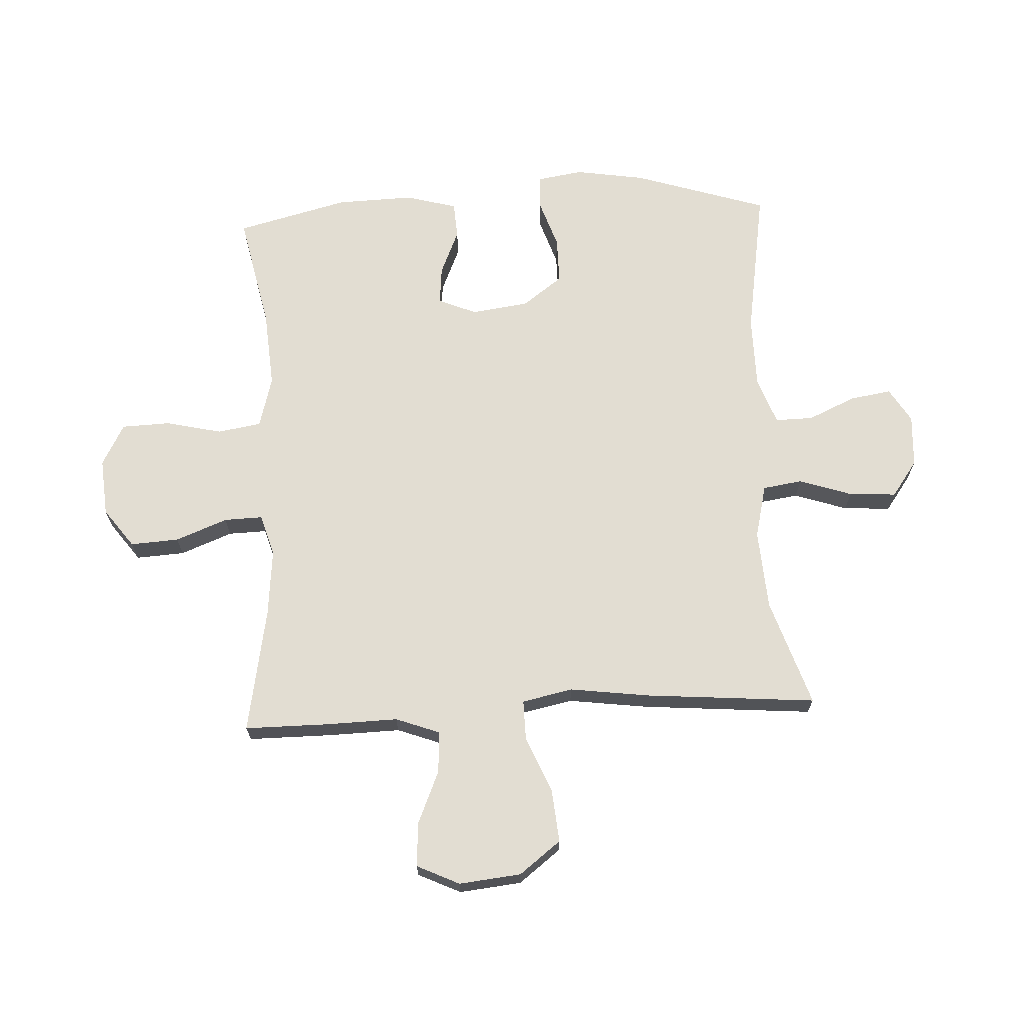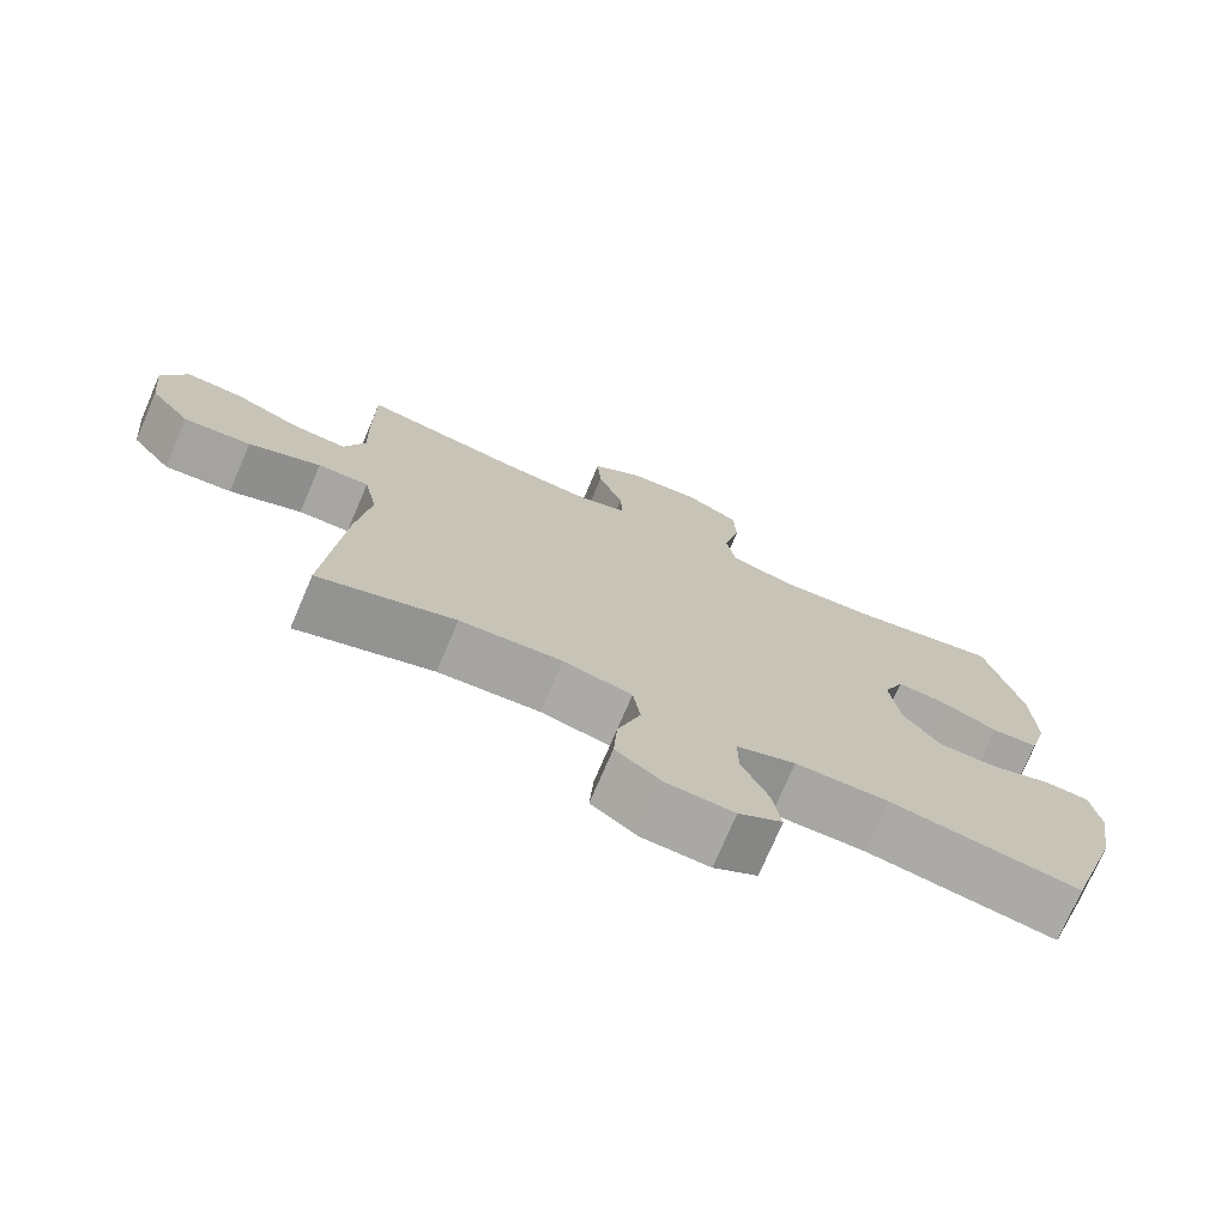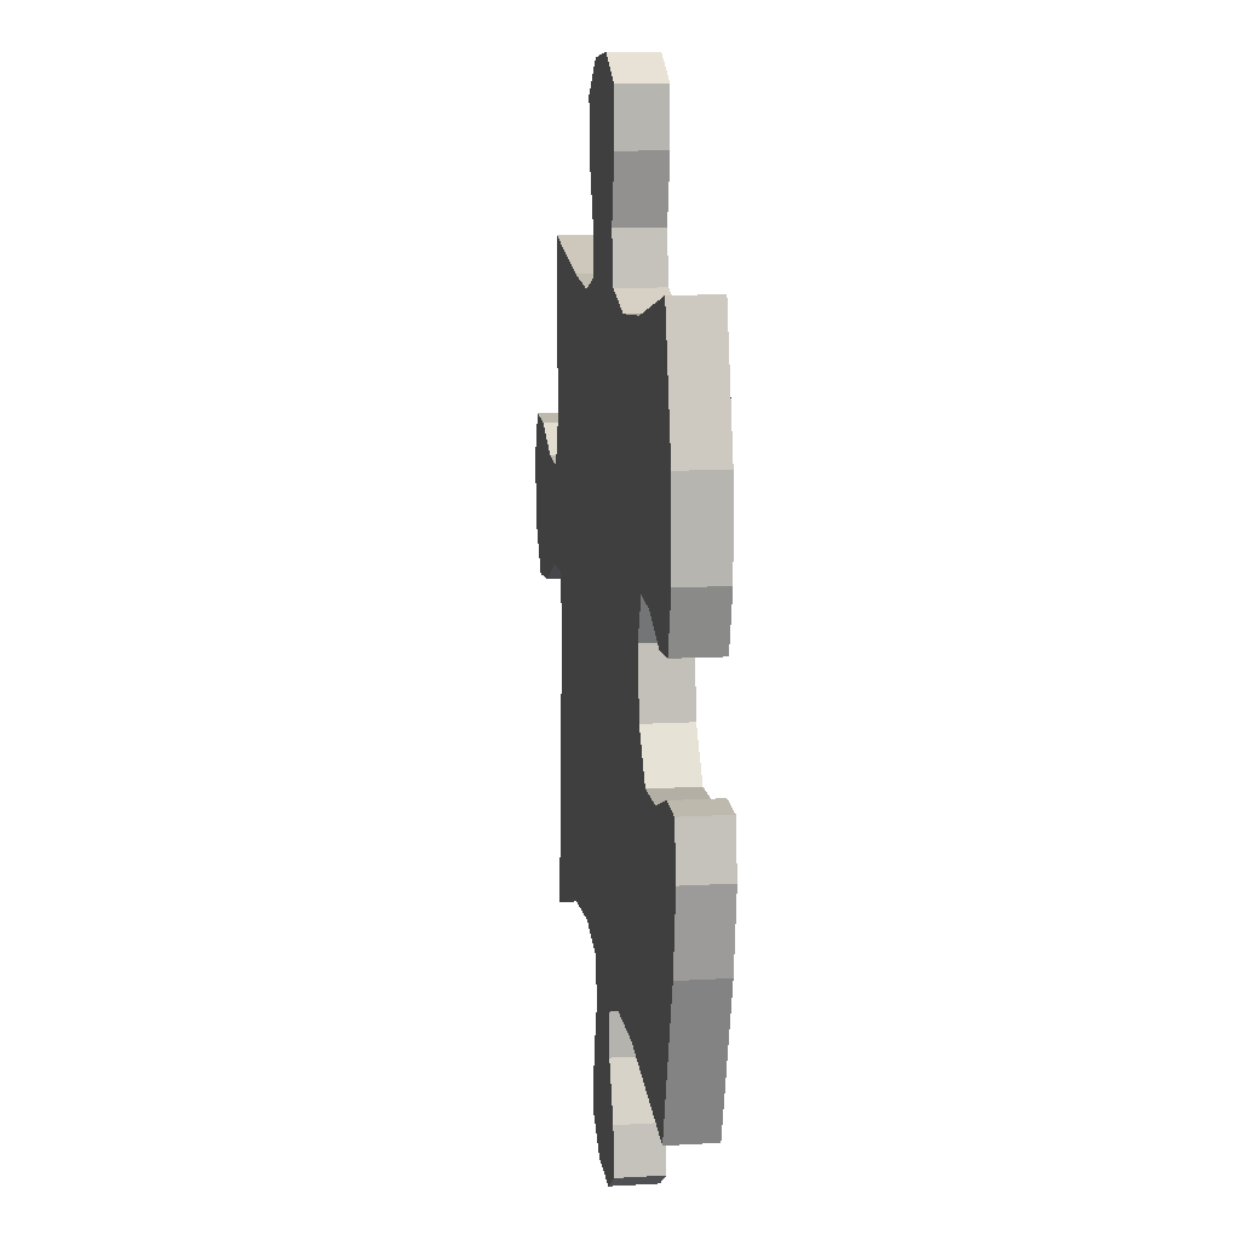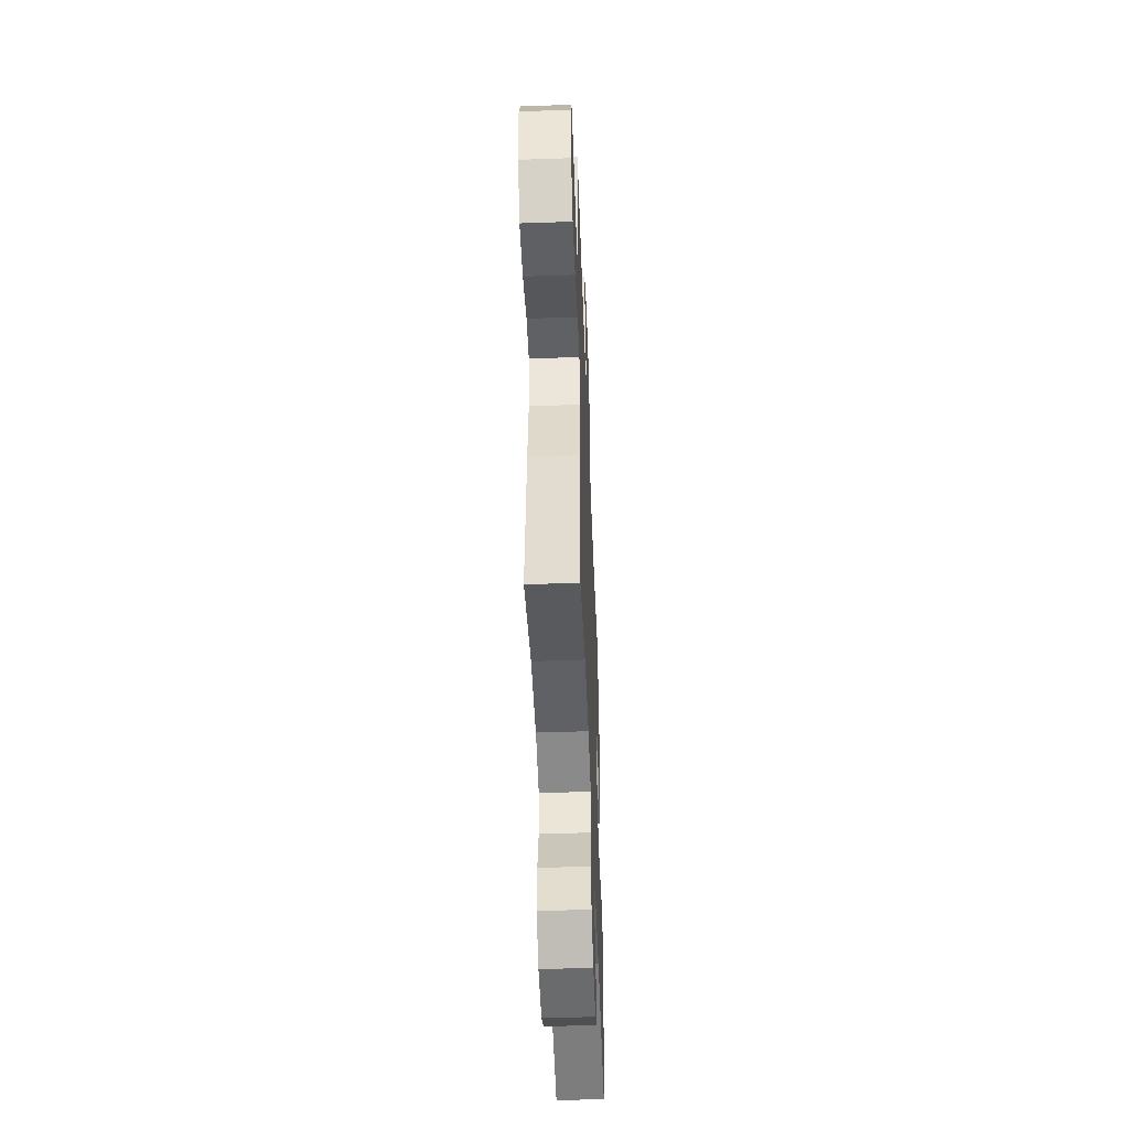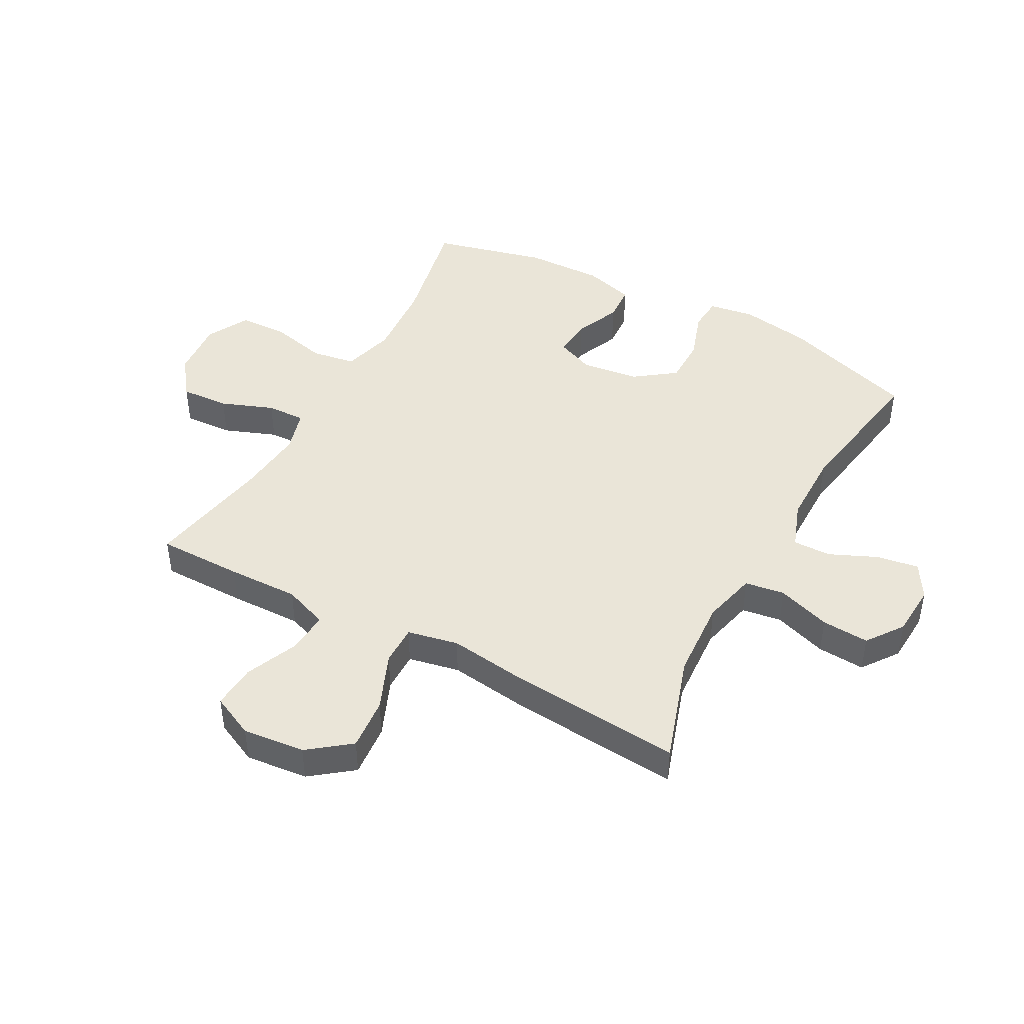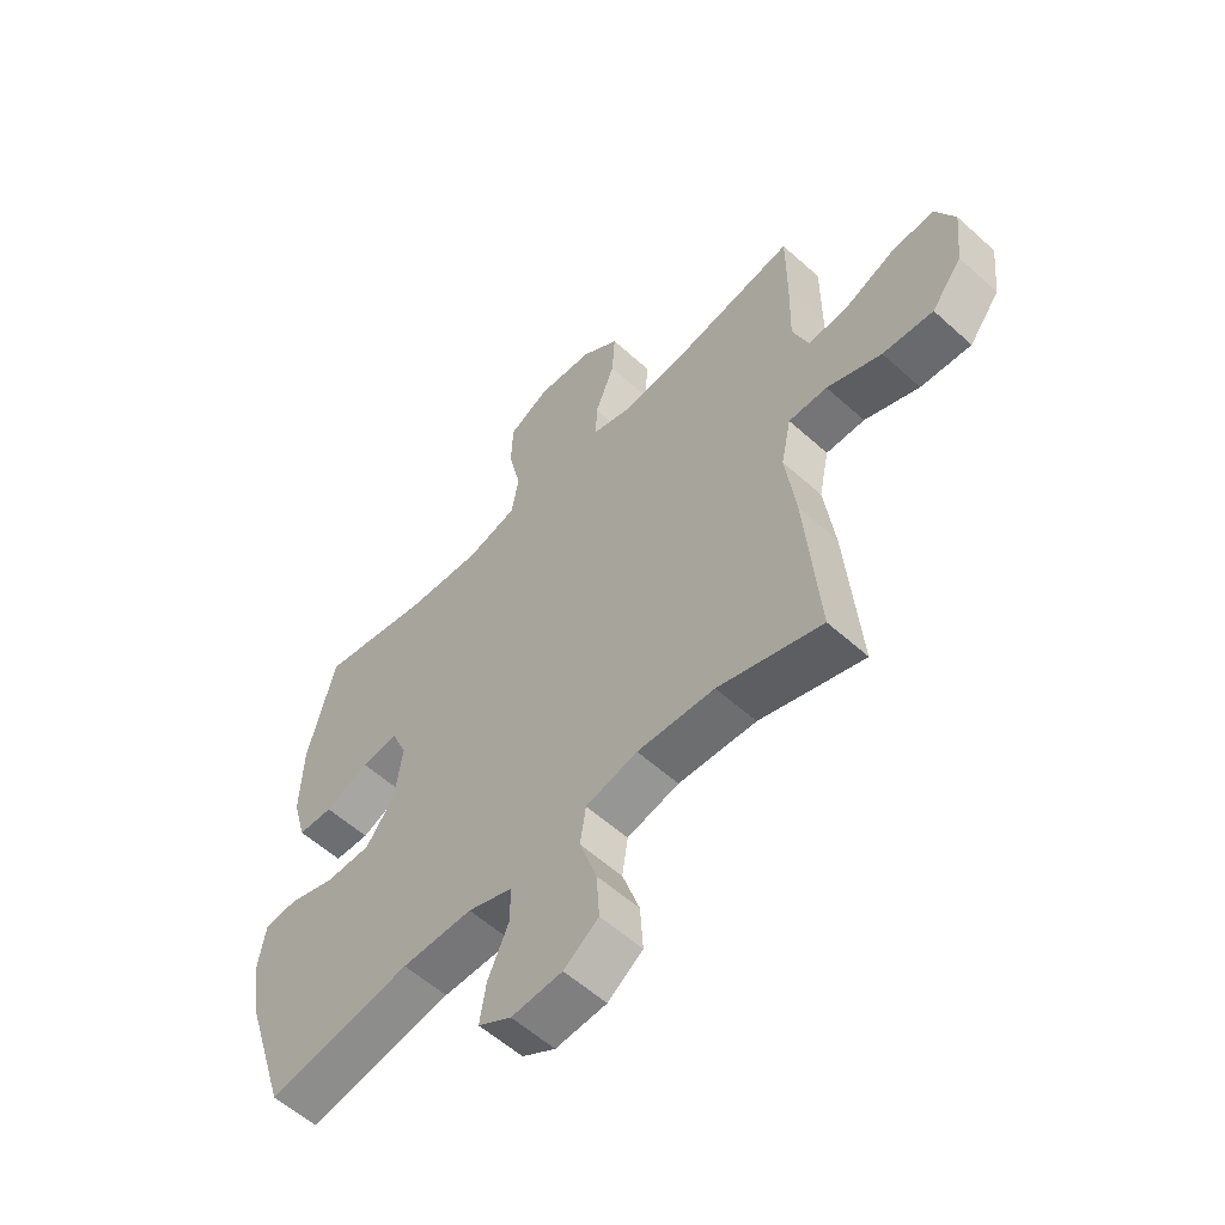
<metadata>
{"format":"obj","ext":"obj","renderer":"f3d","projection":"perspective","resolution":1024,"background":"white","views":[{"elev":68.3,"azim":87.1,"up":"+Y"},{"elev":-74.4,"azim":156.8,"up":"+Z"},{"elev":11.3,"azim":-98.1,"up":"+Z"},{"elev":-50.0,"azim":92.2,"up":"+Z"},{"elev":44.8,"azim":118.6,"up":"+Y"},{"elev":-57.3,"azim":46.9,"up":"+Z"}]}
</metadata>
<code>
v -0.5 0.07 -0.5
v -0.573 0.07 -0.273
v -0.592 0.07 -0.155
v -0.58 0.07 -0.078
v -0.522 0.07 -0.074
v -0.439 0.07 -0.102
v -0.36 0.07 -0.102
v -0.31 0.07 -0.034
v -0.297 0.07 0.063
v -0.324 0.07 0.128
v -0.389 0.07 0.122
v -0.466 0.07 0.089
v -0.528 0.07 0.093
v -0.552 0.07 0.179
v -0.548 0.07 0.31
v -0.5 0.07 0.5
v -0.304 0.07 0.459
v -0.173 0.07 0.449
v -0.085 0.07 0.473
v -0.073 0.07 0.547
v -0.095 0.07 0.643
v -0.092 0.07 0.725
v -0.021 0.07 0.763
v 0.077 0.07 0.755
v 0.143 0.07 0.706
v 0.138 0.07 0.624
v 0.104 0.07 0.536
v 0.102 0.07 0.471
v 0.173 0.07 0.45
v 0.287 0.07 0.461
v 0.5 0.07 0.5
v 0.5 0.07 0.356
v 0.497 0.07 0.236
v 0.525 0.07 0.161
v 0.596 0.07 0.166
v 0.685 0.07 0.204
v 0.76 0.07 0.209
v 0.794 0.07 0.137
v 0.783 0.07 0.032
v 0.729 0.07 -0.038
v 0.64 0.07 -0.03
v 0.544 0.07 0.01
v 0.476 0.07 0.011
v 0.458 0.07 -0.075
v 0.476 0.07 -0.211
v 0.5 0.07 -0.5
v 0.318 0.07 -0.44
v 0.182 0.07 -0.431
v 0.091 0.07 -0.453
v 0.081 0.07 -0.52
v 0.111 0.07 -0.61
v 0.116 0.07 -0.69
v 0.055 0.07 -0.734
v -0.034 0.07 -0.739
v -0.092 0.07 -0.704
v -0.081 0.07 -0.634
v -0.045 0.07 -0.553
v -0.044 0.07 -0.489
v -0.123 0.07 -0.46
v -0.247 0.07 -0.459
v -0.5 0 -0.5
v -0.573 0 -0.273
v -0.592 0 -0.155
v -0.58 0 -0.078
v -0.522 0 -0.074
v -0.439 0 -0.102
v -0.36 0 -0.102
v -0.31 0 -0.034
v -0.297 0 0.063
v -0.324 0 0.128
v -0.389 0 0.122
v -0.466 0 0.089
v -0.528 0 0.093
v -0.552 0 0.179
v -0.548 0 0.31
v -0.5 0 0.5
v -0.304 0 0.459
v -0.173 0 0.449
v -0.085 0 0.473
v -0.073 0 0.547
v -0.095 0 0.643
v -0.092 0 0.725
v -0.021 0 0.763
v 0.077 0 0.755
v 0.143 0 0.706
v 0.138 0 0.624
v 0.104 0 0.536
v 0.102 0 0.471
v 0.173 0 0.45
v 0.287 0 0.461
v 0.5 0 0.5
v 0.5 0 0.356
v 0.497 0 0.236
v 0.525 0 0.161
v 0.596 0 0.166
v 0.685 0 0.204
v 0.76 0 0.209
v 0.794 0 0.137
v 0.783 0 0.032
v 0.729 0 -0.038
v 0.64 0 -0.03
v 0.544 0 0.01
v 0.476 0 0.011
v 0.458 0 -0.075
v 0.476 0 -0.211
v 0.5 0 -0.5
v 0.318 0 -0.44
v 0.182 0 -0.431
v 0.091 0 -0.453
v 0.081 0 -0.52
v 0.111 0 -0.61
v 0.116 0 -0.69
v 0.055 0 -0.734
v -0.034 0 -0.739
v -0.092 0 -0.704
v -0.081 0 -0.634
v -0.045 0 -0.553
v -0.044 0 -0.489
v -0.123 0 -0.46
v -0.247 0 -0.459
f 54 55 56 57
f 54 57 58
f 53 54 58
f 50 51 52 53
f 50 53 58
f 49 50 58 59
f 44 45 46 47
f 43 44 47 48
f 39 40 41 42
f 39 42 43
f 38 39 43
f 35 36 37 38
f 34 35 38 43
f 33 34 43 48
f 30 31 32 33
f 29 30 33 48
f 24 25 26 27
f 24 27 28
f 23 24 28
f 20 21 22 23
f 19 20 23 28
f 18 19 28 29
f 14 15 16 17
f 14 17 18
f 11 12 13 14
f 10 11 14 18
f 9 10 18 29
f 3 4 5 6
f 3 6 7
f 60 1 2 3
f 60 3 7
f 59 60 7 8
f 29 48 49 59
f 8 9 29 59
f 117 116 115 114
f 118 117 114
f 118 114 113
f 113 112 111 110
f 118 113 110
f 119 118 110 109
f 107 106 105 104
f 108 107 104 103
f 102 101 100 99
f 103 102 99
f 103 99 98
f 98 97 96 95
f 103 98 95 94
f 108 103 94 93
f 93 92 91 90
f 108 93 90 89
f 87 86 85 84
f 88 87 84
f 88 84 83
f 83 82 81 80
f 88 83 80 79
f 89 88 79 78
f 77 76 75 74
f 78 77 74
f 74 73 72 71
f 78 74 71 70
f 89 78 70 69
f 66 65 64 63
f 67 66 63
f 63 62 61 120
f 67 63 120
f 68 67 120 119
f 119 109 108 89
f 119 89 69 68
f 1 61 62 2
f 2 62 63 3
f 3 63 64 4
f 4 64 65 5
f 5 65 66 6
f 6 66 67 7
f 7 67 68 8
f 8 68 69 9
f 9 69 70 10
f 10 70 71 11
f 11 71 72 12
f 12 72 73 13
f 13 73 74 14
f 14 74 75 15
f 15 75 76 16
f 16 76 77 17
f 17 77 78 18
f 18 78 79 19
f 19 79 80 20
f 20 80 81 21
f 21 81 82 22
f 22 82 83 23
f 23 83 84 24
f 24 84 85 25
f 25 85 86 26
f 26 86 87 27
f 27 87 88 28
f 28 88 89 29
f 29 89 90 30
f 30 90 91 31
f 31 91 92 32
f 32 92 93 33
f 33 93 94 34
f 34 94 95 35
f 35 95 96 36
f 36 96 97 37
f 37 97 98 38
f 38 98 99 39
f 39 99 100 40
f 40 100 101 41
f 41 101 102 42
f 42 102 103 43
f 43 103 104 44
f 44 104 105 45
f 45 105 106 46
f 46 106 107 47
f 47 107 108 48
f 48 108 109 49
f 49 109 110 50
f 50 110 111 51
f 51 111 112 52
f 52 112 113 53
f 53 113 114 54
f 54 114 115 55
f 55 115 116 56
f 56 116 117 57
f 57 117 118 58
f 58 118 119 59
f 59 119 120 60
f 60 120 61 1

</code>
